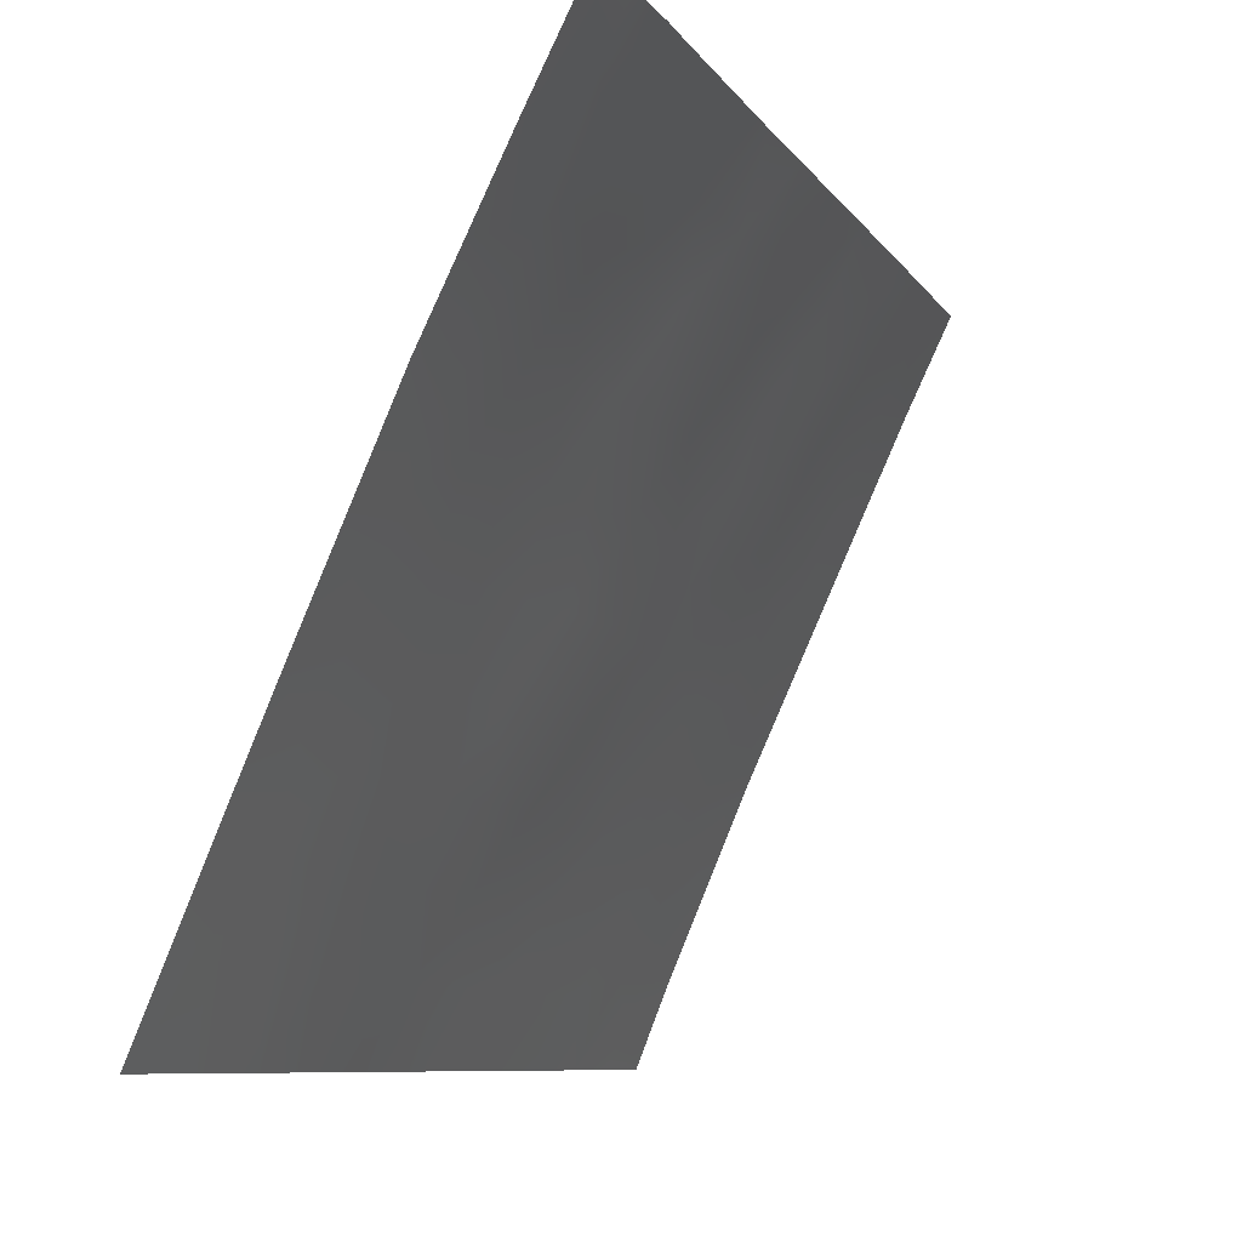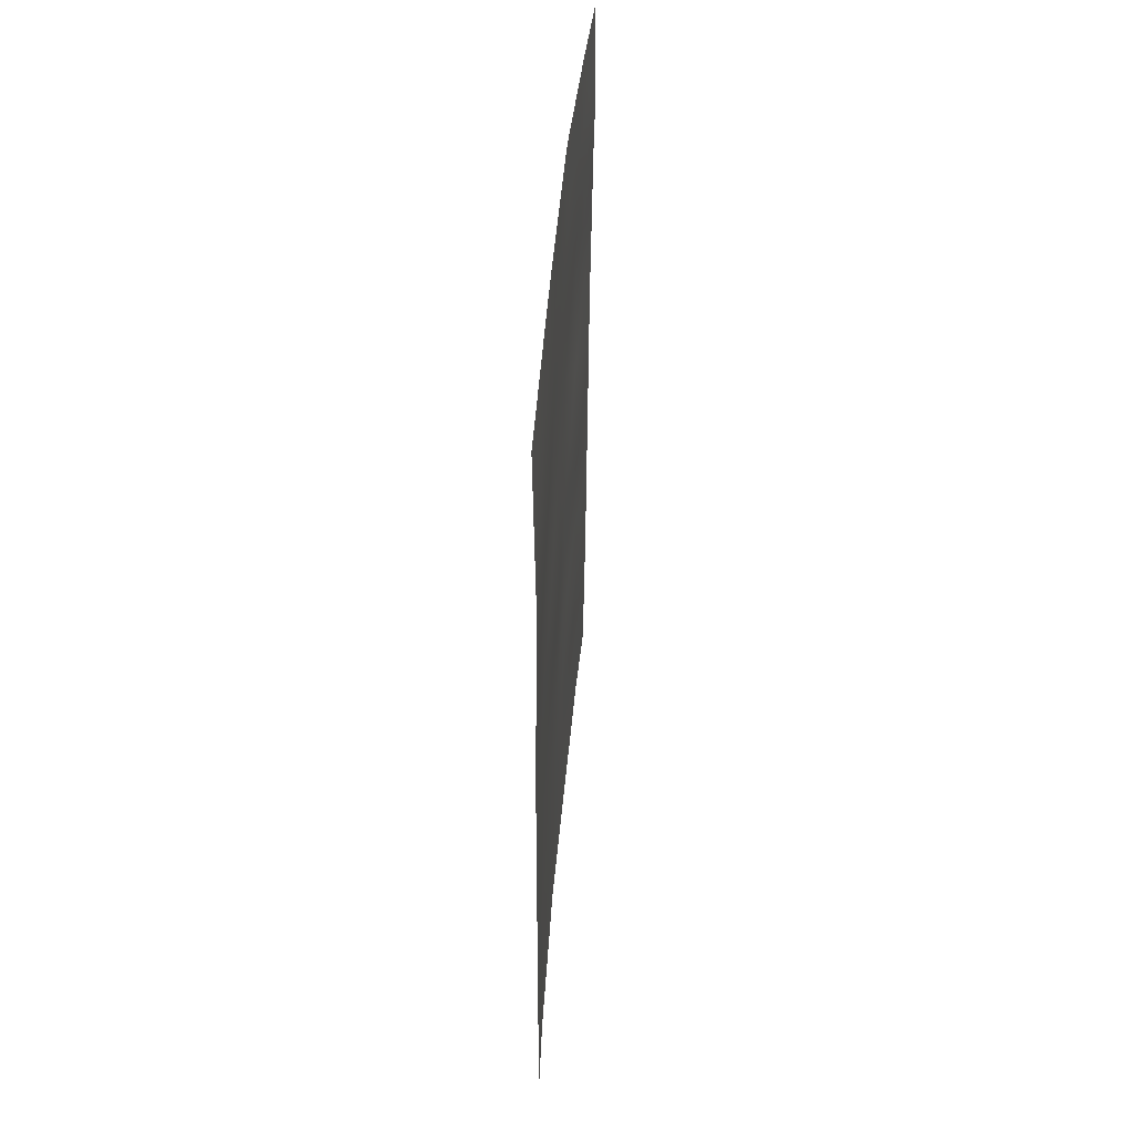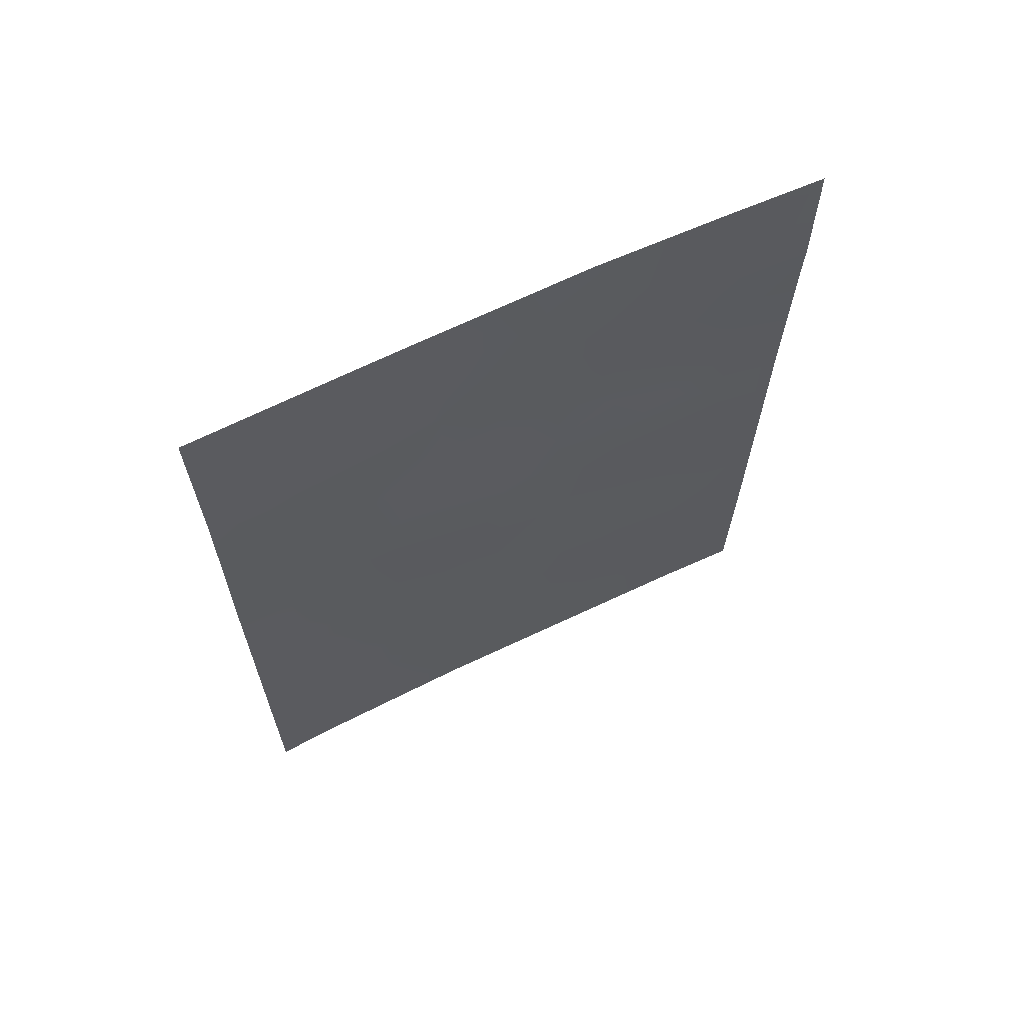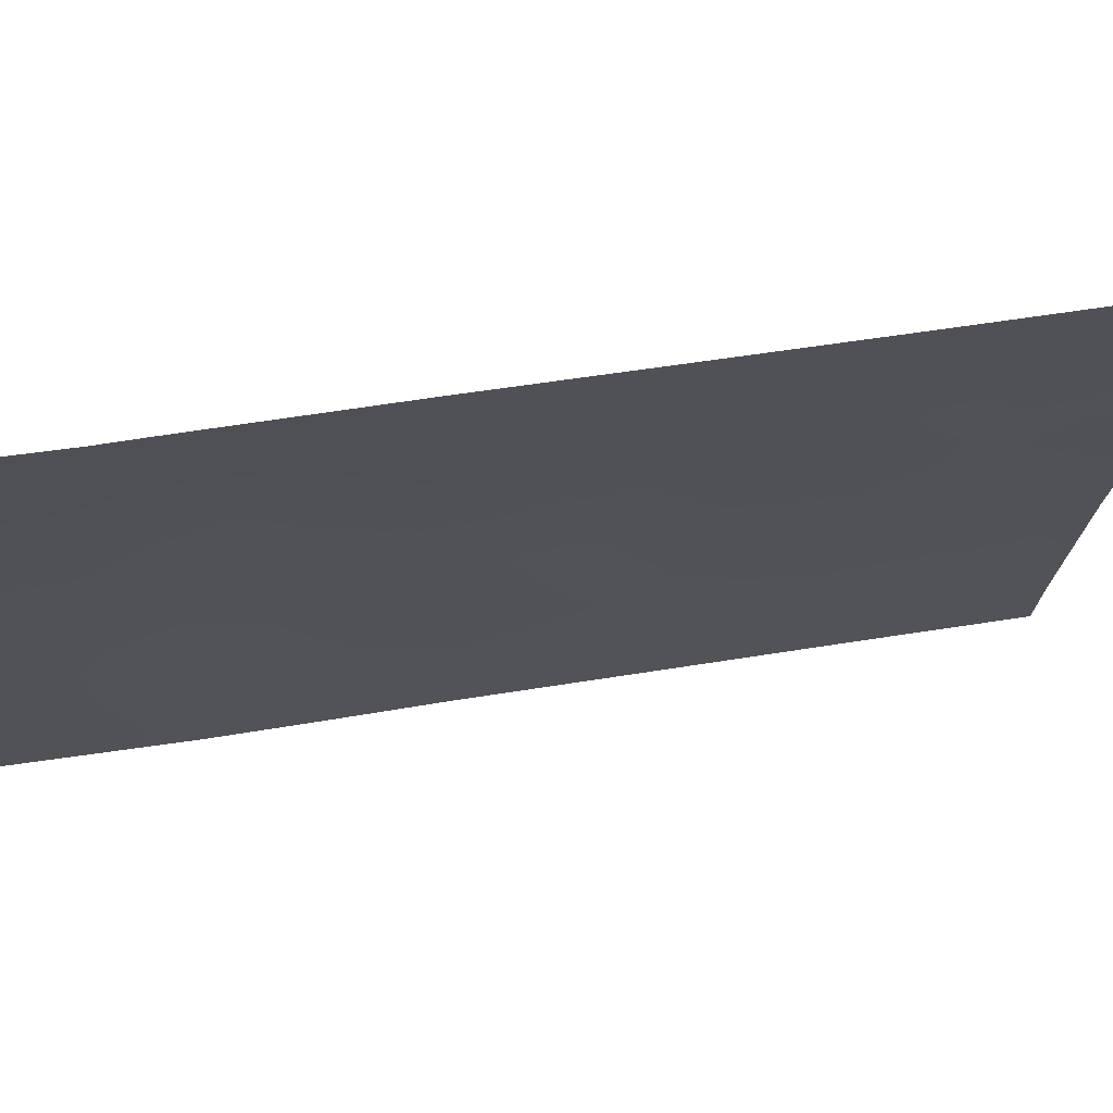
<metadata>
{"format":"obj","ext":"obj","renderer":"f3d","projection":"perspective","resolution":1024,"background":"white","views":[{"elev":-7.8,"azim":18.5,"up":"+Y"},{"elev":44.9,"azim":-19.6,"up":"+Z"},{"elev":65.4,"azim":39.9,"up":"+Z"},{"elev":45.6,"azim":79.1,"up":"+Y"}]}
</metadata>
<code>
v -80.46 92 -40.29
v -78.45 96.76 -42.42
v -80.18 92.88 -50
v -79.71 93.97 -48.26
v -80.52 92 -48
v -76.85 100 -39.66
v -77.45 98.83 -38
v -77.65 98.43 -43.52
v -76.94 100 -48.27
v -76.97 100 -50
v -77.48 98.93 -50
v -76.87 100 -40.18
v -78.24 97.28 -50
v -76.87 100 -38
v -76.9 100 -42.65
v -79.61 94.07 -38
v -80.49 92 -38
v -80.53 92 -50
v -79.89 93.49 -44.41
v -80.5 92 -43.09
v -80.48 92 -41.6
v -79.25 94.9 -38
v -77.71 98.37 -41.42
v -76.92 100 -44.82
v -79.93 93.44 -46.62
v -79.25 95 -45.59
v -77.98 97.77 -46.61
v -76.93 100 -47.17
v -79.25 95.05 -50
v -79.86 93.51 -42.28
v -80.51 92 -45.73
v -78.28 97.12 -38
v -79.18 95.08 -41.29
v -79.16 95.11 -43.4
v -78.47 96.7 -40.44
v -77.78 98.25 -48.36
v -78.57 96.55 -48.19
v -78.64 96.3 -38.88
v -79.33 94.85 -47.65
v -78.41 96.86 -44.71
v -79.96 93.38 -49.15
v -80.13 92.96 -48.23
v -80.32 92.51 -49.06
v -78.16 97.35 -38.93
v -78.43 96.8 -43.51
v -78.02 97.66 -44.03
v -78.05 97.6 -42.97
v -76.96 100 -49.14
v -77.22 99.44 -49.09
v -77.62 98.62 -49.09
v -78 97.78 -49.12
v -77.86 98.1 -50
v -77.16 99.39 -38.88
v -76.86 100 -38.83
v -80.12 92.85 -38.68
v -80.52 92 -49
v -79.59 94.25 -49.23
v -79.72 93.96 -50
v -77.41 99.02 -48.03
v -80.51 92 -44.41
v -80.21 92.73 -45.01
v -80.2 92.74 -43.82
v -80.16 92.74 -40.82
v -80.17 92.74 -41.85
v -79.85 93.49 -41.26
v -79.44 94.46 -38.75
v -79.1 95.26 -38.99
v -78.47 96.68 -39.59
v -78.1 97.48 -39.91
v -76.91 100 -43.74
v -77.28 99.2 -43.08
v -77.28 99.23 -44.12
v -79.29 94.91 -46.64
v -79.03 95.51 -47.16
v -78.88 95.85 -46.29
v -79.29 94.94 -48.71
v -79.57 94.24 -44.99
v -79.91 93.46 -45.54
v -79.6 94.19 -46.08
v -77.53 98.73 -46.85
v -77.31 99.22 -46.14
v -77.69 98.41 -45.66
v -76.88 100 -41.41
v -77.3 99.18 -40.85
v -77.3 99.19 -41.99
v -78.74 96.16 -50
v -78.43 96.86 -49.1
v -78.88 95.86 -49.02
v -80.52 92 -46.86
v -80.22 92.75 -47.25
v -80.22 92.72 -46.17
v -78.77 96.01 -38
v -77.28 99.26 -45.16
v -77.64 98.49 -44.52
v -77.98 97.79 -44.94
v -79.87 93.51 -43.32
v -80.19 92.75 -42.77
v -79.47 94.38 -39.74
v -79.51 94.29 -40.74
v -79.16 95.12 -40.26
v -80.49 92 -42.35
v -78.42 96.84 -46.51
v -78.17 97.36 -45.69
v -78.56 96.54 -45.67
v -78.27 97.17 -47.4
v -78.15 97.46 -48.26
v -77.84 98.09 -47.55
v -77.69 98.39 -42.48
v -78.08 97.57 -41.93
v -78.82 95.92 -41.86
v -79.17 95.1 -42.33
v -78.8 95.94 -42.91
v -78.8 95.95 -44.02
v -79.53 94.29 -41.77
v -79.51 94.3 -42.82
v -78.86 95.88 -45.12
v -76.92 100 -46
v -79.2 95.07 -44.49
v -79.53 94.28 -43.89
v -79.93 93.45 -47.53
v -77.27 99.19 -39.81
v -77.69 98.35 -39.12
v -77.87 97.97 -38
v -78.1 97.53 -40.92
v -77.71 98.34 -40.35
v -78.46 96.73 -41.41
v -78.96 95.66 -48
v -78.69 96.27 -47.28
v -78.81 95.92 -39.86
v -78.83 95.89 -40.86
v -79.63 94.13 -47.13
v -80.05 93.03 -38
v -80.48 92 -39.15
v -79.83 93.52 -40.16
v -80.13 92.8 -39.69
v -79.77 93.67 -39.08
v -77.14 99.55 -47.13
f 41 42 43
f 45 46 47
f 48 9 49
f 50 51 52
f 53 6 54
f 5 56 43
f 57 41 58
f 50 49 59
f 60 61 62
f 63 64 65
f 68 69 44
f 70 71 72
f 73 74 75
f 57 76 4
f 77 78 79
f 80 81 82
f 83 84 85
f 86 87 88
f 89 90 91
f 61 91 78
f 92 22 67
f 93 72 94
f 46 95 94
f 62 96 97
f 136 98 66
f 99 100 98
f 101 97 64
f 102 103 104
f 105 106 107
f 85 108 71
f 109 47 108
f 110 111 112
f 113 45 112
f 114 115 111
f 99 65 114
f 75 104 116
f 117 93 81
f 77 118 119
f 116 113 118
f 42 120 90
f 121 53 122
f 124 125 69
f 124 126 109
f 127 128 74
f 129 68 38
f 130 110 126
f 121 125 84
f 129 100 130
f 82 95 103
f 51 106 87
f 96 119 115
f 131 73 79
f 131 120 4
f 88 127 76
f 128 105 102
f 59 80 107
f 134 135 63
f 3 41 43
f 41 4 42
f 43 42 5
f 44 32 38
f 2 45 47
f 45 40 46
f 47 46 8
f 10 49 11
f 49 10 48
f 11 50 52
f 50 36 51
f 52 51 13
f 7 53 14
f 54 14 53
f 18 43 56
f 43 18 3
f 29 57 58
f 57 4 41
f 58 41 3
f 36 50 59
f 50 11 49
f 59 49 9
f 20 60 62
f 60 31 61
f 62 61 19
f 134 63 65
f 63 21 64
f 65 64 30
f 22 66 67
f 66 22 16
f 38 68 44
f 68 35 69
f 44 69 122
f 24 70 72
f 70 15 71
f 72 71 8
f 26 73 75
f 73 39 74
f 57 29 76
f 4 76 39
f 26 77 79
f 77 19 78
f 79 78 25
f 27 80 82
f 15 83 85
f 83 12 84
f 85 84 23
f 29 86 88
f 86 13 87
f 88 87 37
f 31 89 91
f 89 5 90
f 91 90 25
f 19 61 78
f 61 31 91
f 78 91 25
f 32 92 38
f 82 93 94
f 93 24 72
f 94 72 8
f 8 46 94
f 46 40 95
f 94 95 82
f 20 62 97
f 62 19 96
f 97 96 30
f 16 136 66
f 136 134 98
f 66 98 67
f 134 99 98
f 99 33 100
f 21 101 64
f 101 20 97
f 64 97 30
f 75 102 104
f 102 27 103
f 104 103 40
f 27 105 107
f 105 37 106
f 107 106 36
f 15 85 71
f 85 23 108
f 71 108 8
f 23 109 108
f 109 2 47
f 108 47 8
f 2 110 112
f 110 33 111
f 112 111 34
f 34 113 112
f 113 40 45
f 112 45 2
f 33 114 111
f 114 30 115
f 111 115 34
f 33 99 114
f 99 134 65
f 114 65 30
f 26 75 116
f 116 104 40
f 28 117 137
f 117 24 93
f 81 93 82
f 19 77 119
f 77 26 118
f 119 118 34
f 26 116 118
f 116 40 113
f 118 113 34
f 5 42 90
f 42 4 120
f 90 120 25
f 6 121 12
f 121 6 53
f 122 53 7
f 32 44 123
f 123 122 7
f 35 124 69
f 124 23 125
f 69 125 122
f 23 124 109
f 124 35 126
f 109 126 2
f 39 127 74
f 127 37 128
f 74 128 75
f 67 129 38
f 129 35 68
f 35 130 126
f 130 33 110
f 126 110 2
f 12 121 84
f 121 122 125
f 84 125 23
f 35 129 130
f 130 100 33
f 27 82 103
f 103 95 40
f 13 51 87
f 51 36 106
f 87 106 37
f 30 96 115
f 96 19 119
f 115 119 34
f 25 131 79
f 131 39 73
f 79 73 26
f 39 131 4
f 131 25 120
f 29 88 76
f 88 37 127
f 76 127 39
f 75 128 102
f 128 37 105
f 102 105 27
f 36 59 107
f 59 9 137
f 107 80 27
f 1 135 133
f 135 1 63
f 21 63 1
f 44 122 123
f 133 55 17
f 133 135 55
f 55 135 136
f 134 136 135
f 55 132 17
f 80 137 81
f 137 117 81
f 59 137 80
f 92 67 38
f 137 9 28
f 100 67 98
f 129 67 100
f 132 55 16
f 55 136 16

</code>
